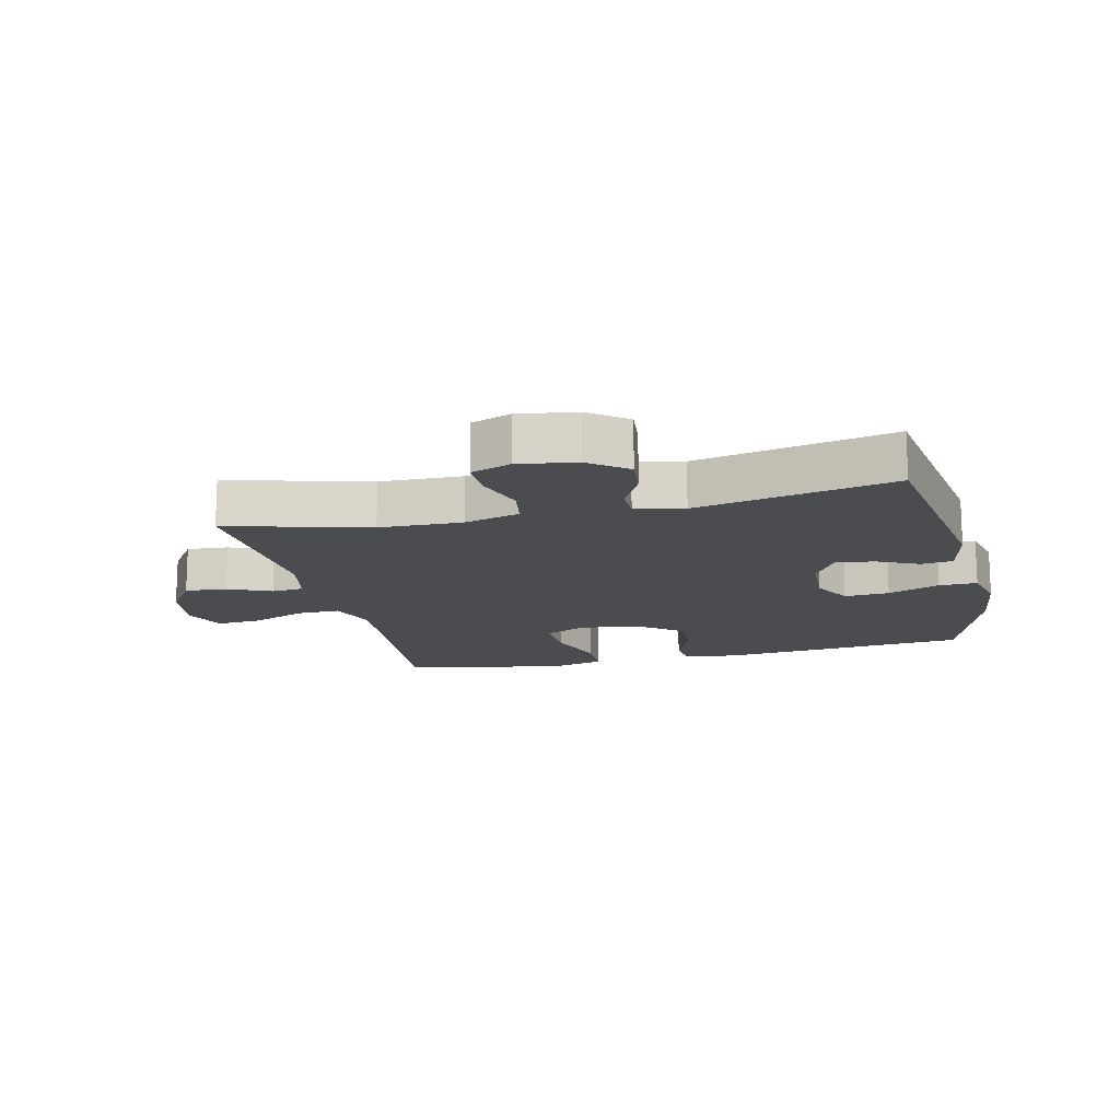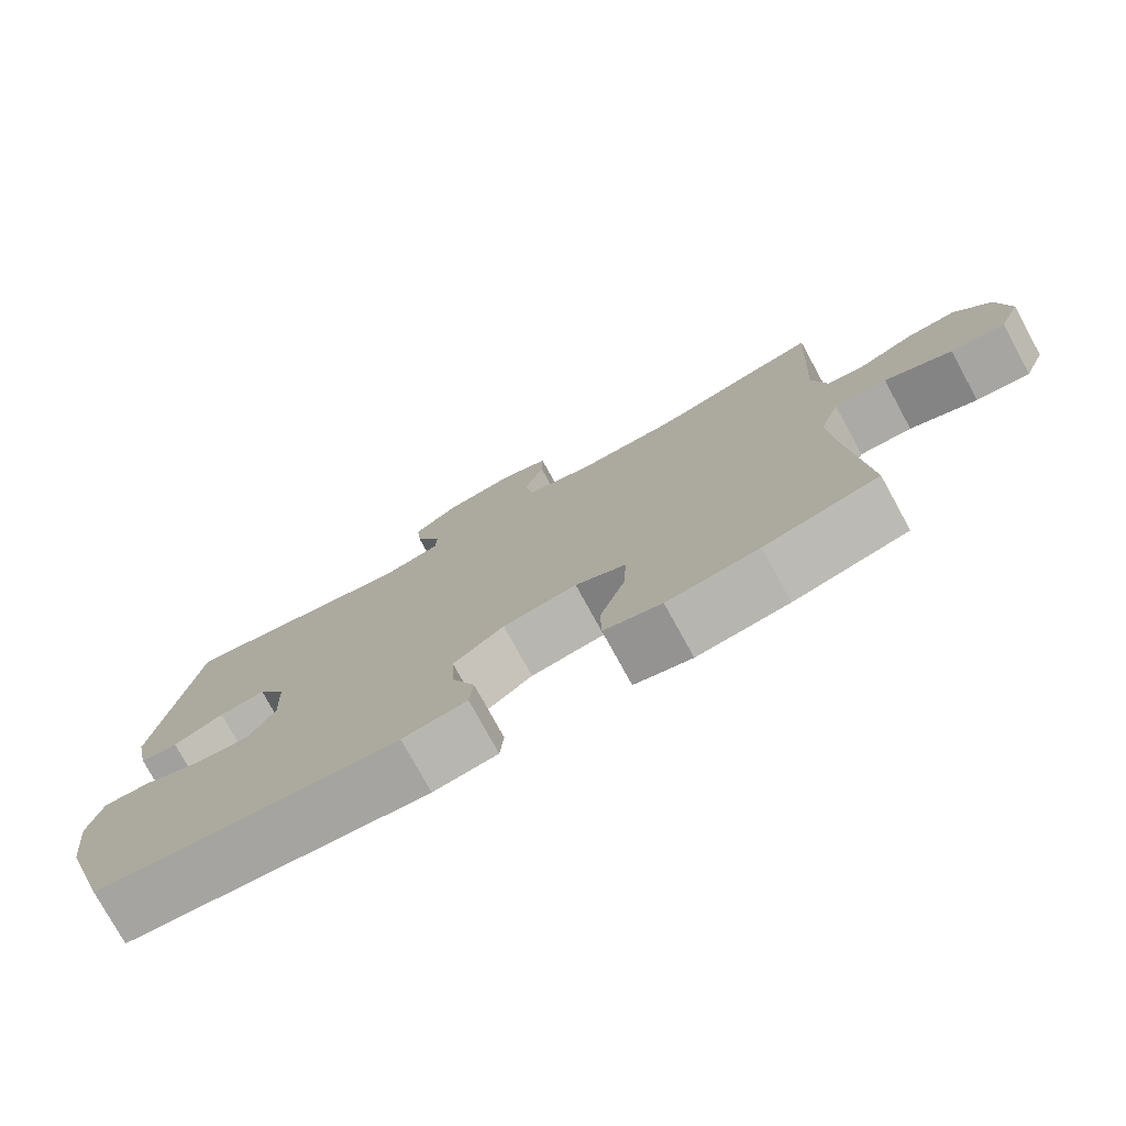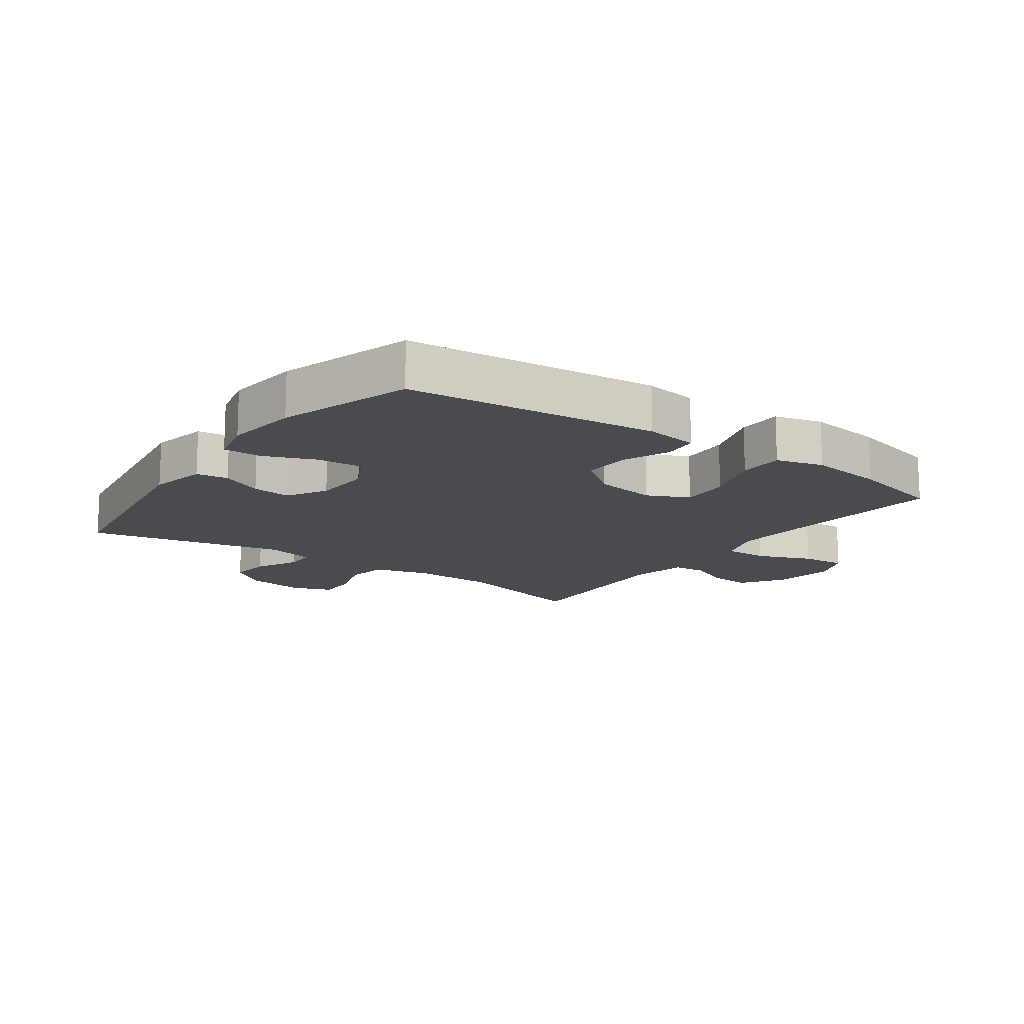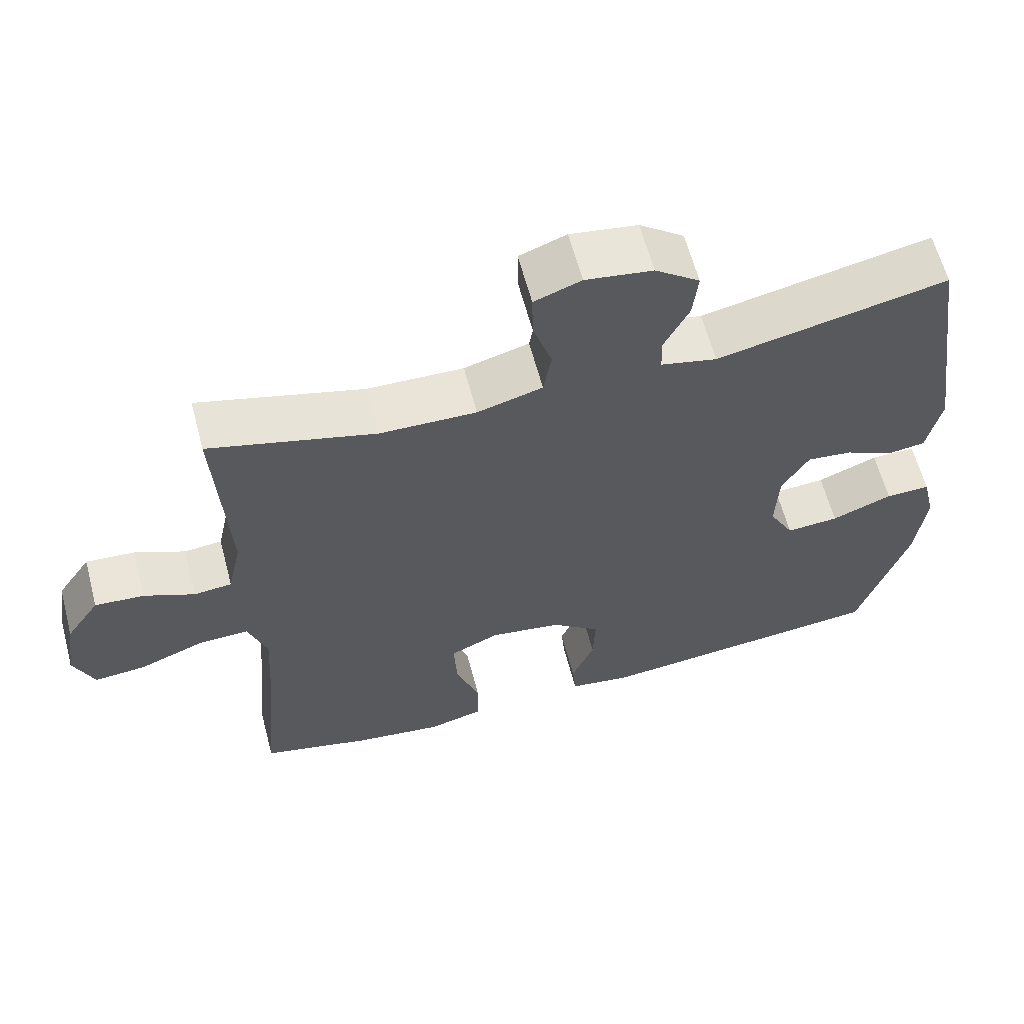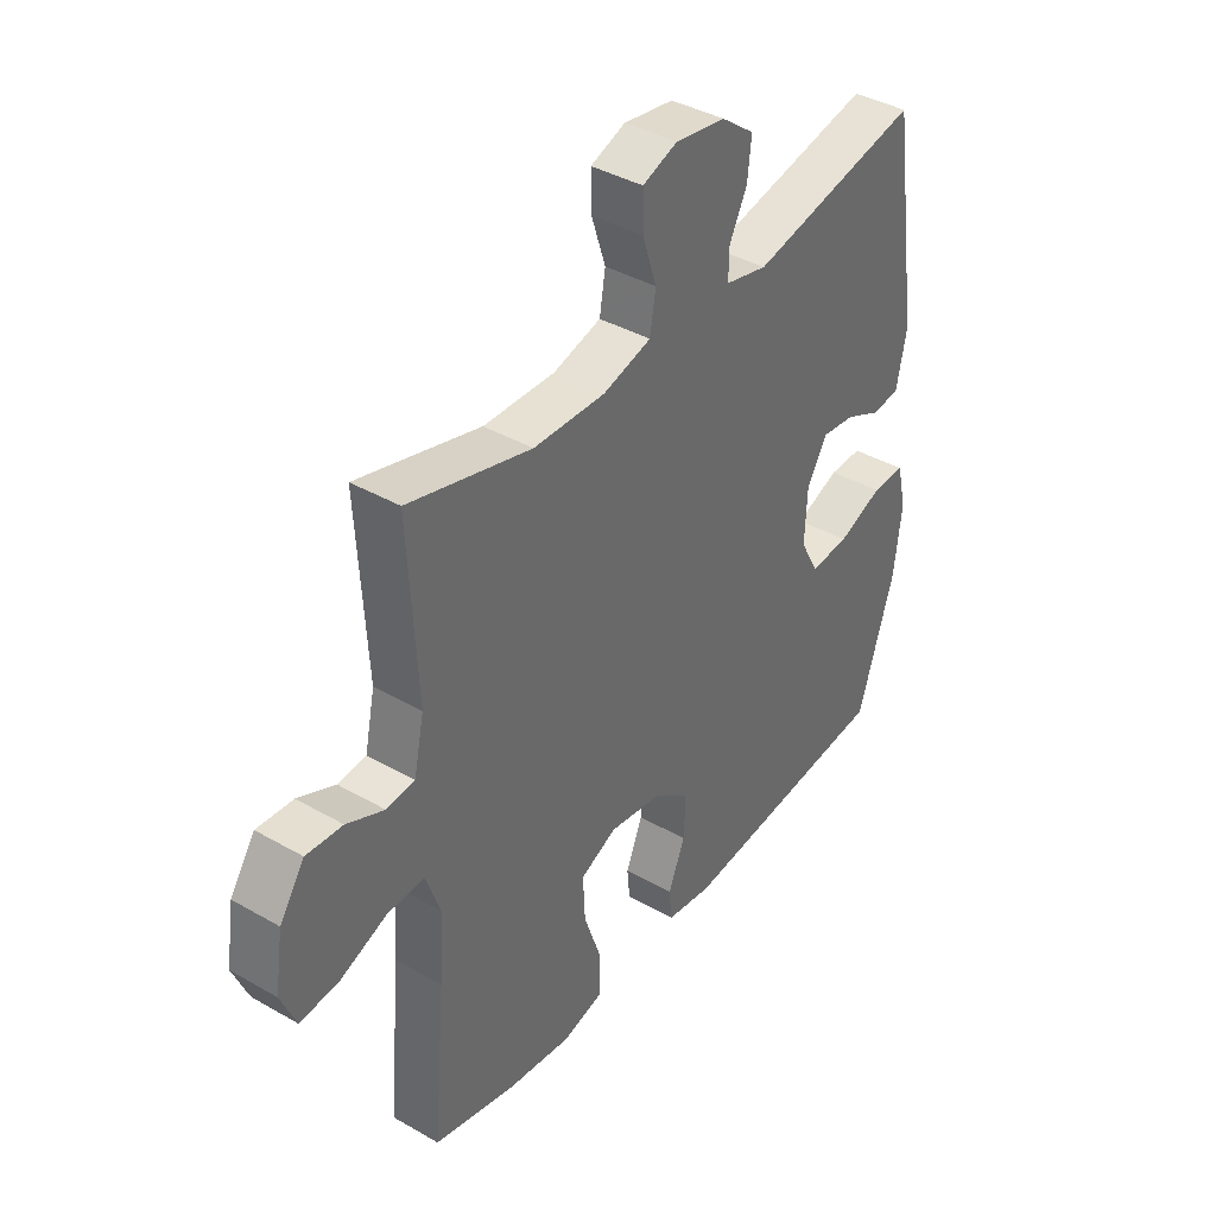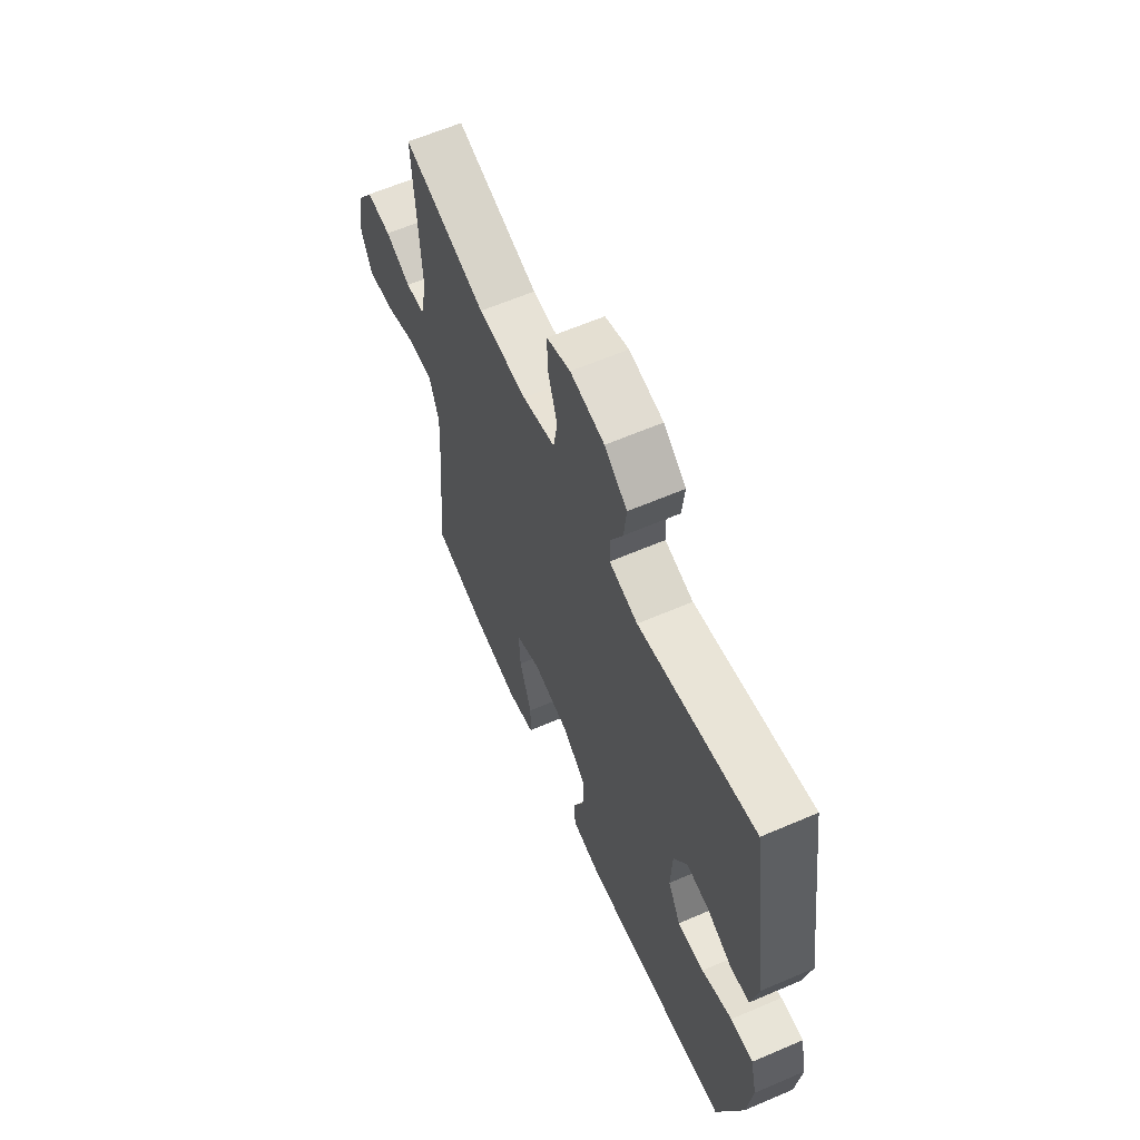
<metadata>
{"format":"obj","ext":"obj","renderer":"f3d","projection":"perspective","resolution":1024,"background":"white","views":[{"elev":-14.9,"azim":13.2,"up":"+Y"},{"elev":-77.0,"azim":-151.3,"up":"+Z"},{"elev":-14.5,"azim":144.5,"up":"+Y"},{"elev":61.8,"azim":-14.8,"up":"+Z"},{"elev":39.4,"azim":-54.4,"up":"+Z"},{"elev":62.0,"azim":66.4,"up":"+Z"}]}
</metadata>
<code>
v -0.5 0.07 -0.5
v -0.477 0.07 -0.234
v -0.47 0.07 -0.115
v -0.496 0.07 -0.04
v -0.565 0.07 -0.042
v -0.653 0.07 -0.077
v -0.724 0.07 -0.083
v -0.752 0.07 -0.016
v -0.737 0.07 0.081
v -0.691 0.07 0.149
v -0.624 0.07 0.144
v -0.555 0.07 0.113
v -0.503 0.07 0.118
v -0.484 0.07 0.207
v -0.5 0.07 0.5
v -0.274 0.07 0.439
v -0.142 0.07 0.436
v -0.053 0.07 0.461
v -0.042 0.07 0.526
v -0.068 0.07 0.606
v -0.069 0.07 0.67
v -0.005 0.07 0.694
v 0.087 0.07 0.68
v 0.148 0.07 0.634
v 0.141 0.07 0.568
v 0.107 0.07 0.5
v 0.108 0.07 0.451
v 0.185 0.07 0.433
v 0.5 0.07 0.5
v 0.553 0.07 0.146
v 0.534 0.07 0.054
v 0.483 0.07 0.047
v 0.416 0.07 0.079
v 0.354 0.07 0.086
v 0.317 0.07 0.023
v 0.313 0.07 -0.07
v 0.347 0.07 -0.133
v 0.419 0.07 -0.128
v 0.502 0.07 -0.095
v 0.563 0.07 -0.094
v 0.581 0.07 -0.17
v 0.567 0.07 -0.288
v 0.5 0.07 -0.5
v 0.099 0.07 -0.54
v 0.014 0.07 -0.527
v 0.009 0.07 -0.473
v 0.04 0.07 -0.397
v 0.043 0.07 -0.322
v -0.024 0.07 -0.27
v -0.122 0.07 -0.255
v -0.189 0.07 -0.286
v -0.185 0.07 -0.365
v -0.152 0.07 -0.461
v -0.153 0.07 -0.533
v -0.229 0.07 -0.553
v -0.35 0.07 -0.537
v -0.5 0 -0.5
v -0.477 0 -0.234
v -0.47 0 -0.115
v -0.496 0 -0.04
v -0.565 0 -0.042
v -0.653 0 -0.077
v -0.724 0 -0.083
v -0.752 0 -0.016
v -0.737 0 0.081
v -0.691 0 0.149
v -0.624 0 0.144
v -0.555 0 0.113
v -0.503 0 0.118
v -0.484 0 0.207
v -0.5 0 0.5
v -0.274 0 0.439
v -0.142 0 0.436
v -0.053 0 0.461
v -0.042 0 0.526
v -0.068 0 0.606
v -0.069 0 0.67
v -0.005 0 0.694
v 0.087 0 0.68
v 0.148 0 0.634
v 0.141 0 0.568
v 0.107 0 0.5
v 0.108 0 0.451
v 0.185 0 0.433
v 0.5 0 0.5
v 0.553 0 0.146
v 0.534 0 0.054
v 0.483 0 0.047
v 0.416 0 0.079
v 0.354 0 0.086
v 0.317 0 0.023
v 0.313 0 -0.07
v 0.347 0 -0.133
v 0.419 0 -0.128
v 0.502 0 -0.095
v 0.563 0 -0.094
v 0.581 0 -0.17
v 0.567 0 -0.288
v 0.5 0 -0.5
v 0.099 0 -0.54
v 0.014 0 -0.527
v 0.009 0 -0.473
v 0.04 0 -0.397
v 0.043 0 -0.322
v -0.024 0 -0.27
v -0.122 0 -0.255
v -0.189 0 -0.286
v -0.185 0 -0.365
v -0.152 0 -0.461
v -0.153 0 -0.533
v -0.229 0 -0.553
v -0.35 0 -0.537
f 55 56 1 2
f 52 53 54 55
f 51 52 55 2
f 50 51 2 3
f 49 50 3 4
f 44 45 46 47
f 44 47 48
f 43 44 48
f 42 43 48 49
f 38 39 40 41
f 37 38 41 42
f 30 31 32 33
f 28 29 30 33
f 27 28 33 34
f 23 24 25 26
f 23 26 27
f 22 23 27
f 19 20 21 22
f 18 19 22 27
f 17 18 27 34
f 14 15 16
f 13 14 16 17
f 9 10 11 12
f 9 12 13
f 8 9 13
f 5 6 7 8
f 4 5 8 13
f 37 42 49 4
f 13 17 34 35
f 13 35 36
f 4 13 36 37
f 58 57 112 111
f 111 110 109 108
f 58 111 108 107
f 59 58 107 106
f 60 59 106 105
f 103 102 101 100
f 104 103 100
f 104 100 99
f 105 104 99 98
f 97 96 95 94
f 98 97 94 93
f 89 88 87 86
f 89 86 85 84
f 90 89 84 83
f 82 81 80 79
f 83 82 79
f 83 79 78
f 78 77 76 75
f 83 78 75 74
f 90 83 74 73
f 72 71 70
f 73 72 70 69
f 68 67 66 65
f 69 68 65
f 69 65 64
f 64 63 62 61
f 69 64 61 60
f 60 105 98 93
f 91 90 73 69
f 92 91 69
f 93 92 69 60
f 1 57 58 2
f 2 58 59 3
f 3 59 60 4
f 4 60 61 5
f 5 61 62 6
f 6 62 63 7
f 7 63 64 8
f 8 64 65 9
f 9 65 66 10
f 10 66 67 11
f 11 67 68 12
f 12 68 69 13
f 13 69 70 14
f 14 70 71 15
f 15 71 72 16
f 16 72 73 17
f 17 73 74 18
f 18 74 75 19
f 19 75 76 20
f 20 76 77 21
f 21 77 78 22
f 22 78 79 23
f 23 79 80 24
f 24 80 81 25
f 25 81 82 26
f 26 82 83 27
f 27 83 84 28
f 28 84 85 29
f 29 85 86 30
f 30 86 87 31
f 31 87 88 32
f 32 88 89 33
f 33 89 90 34
f 34 90 91 35
f 35 91 92 36
f 36 92 93 37
f 37 93 94 38
f 38 94 95 39
f 39 95 96 40
f 40 96 97 41
f 41 97 98 42
f 42 98 99 43
f 43 99 100 44
f 44 100 101 45
f 45 101 102 46
f 46 102 103 47
f 47 103 104 48
f 48 104 105 49
f 49 105 106 50
f 50 106 107 51
f 51 107 108 52
f 52 108 109 53
f 53 109 110 54
f 54 110 111 55
f 55 111 112 56
f 56 112 57 1

</code>
